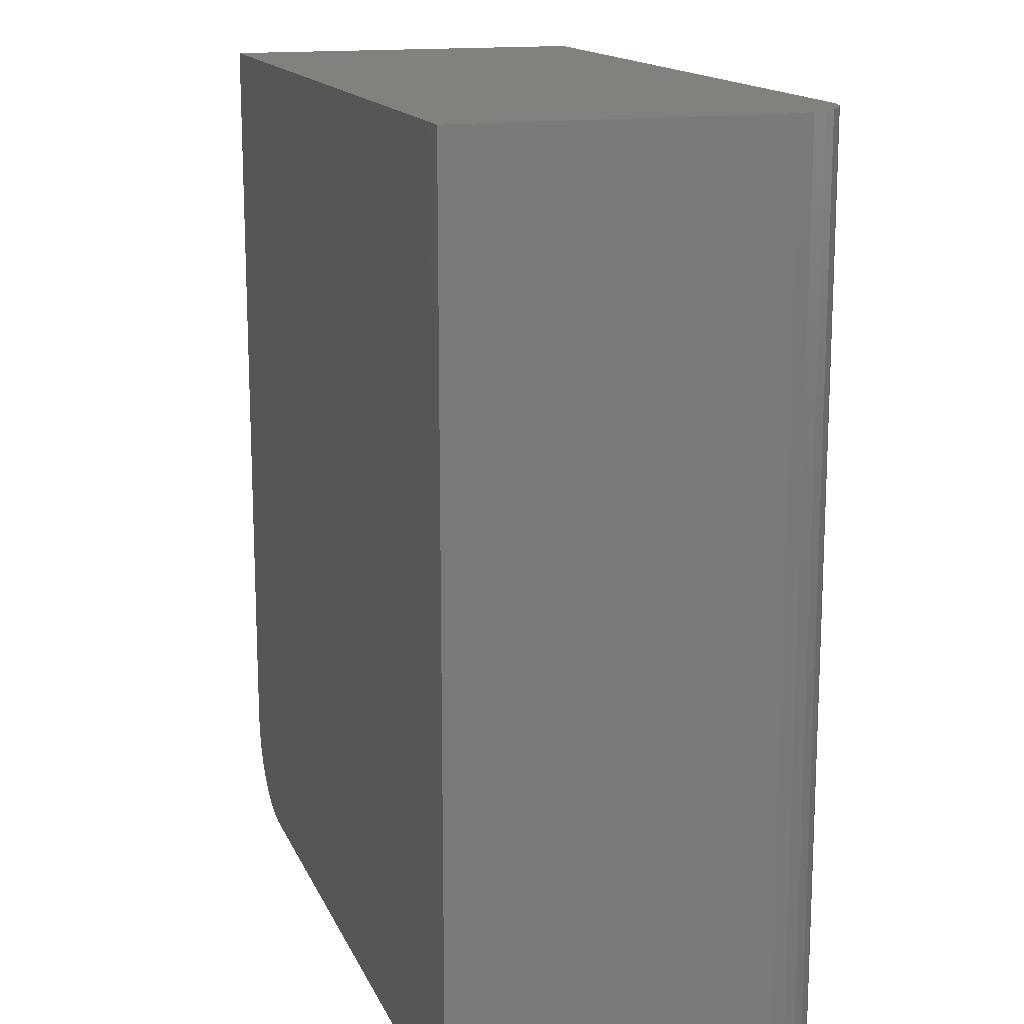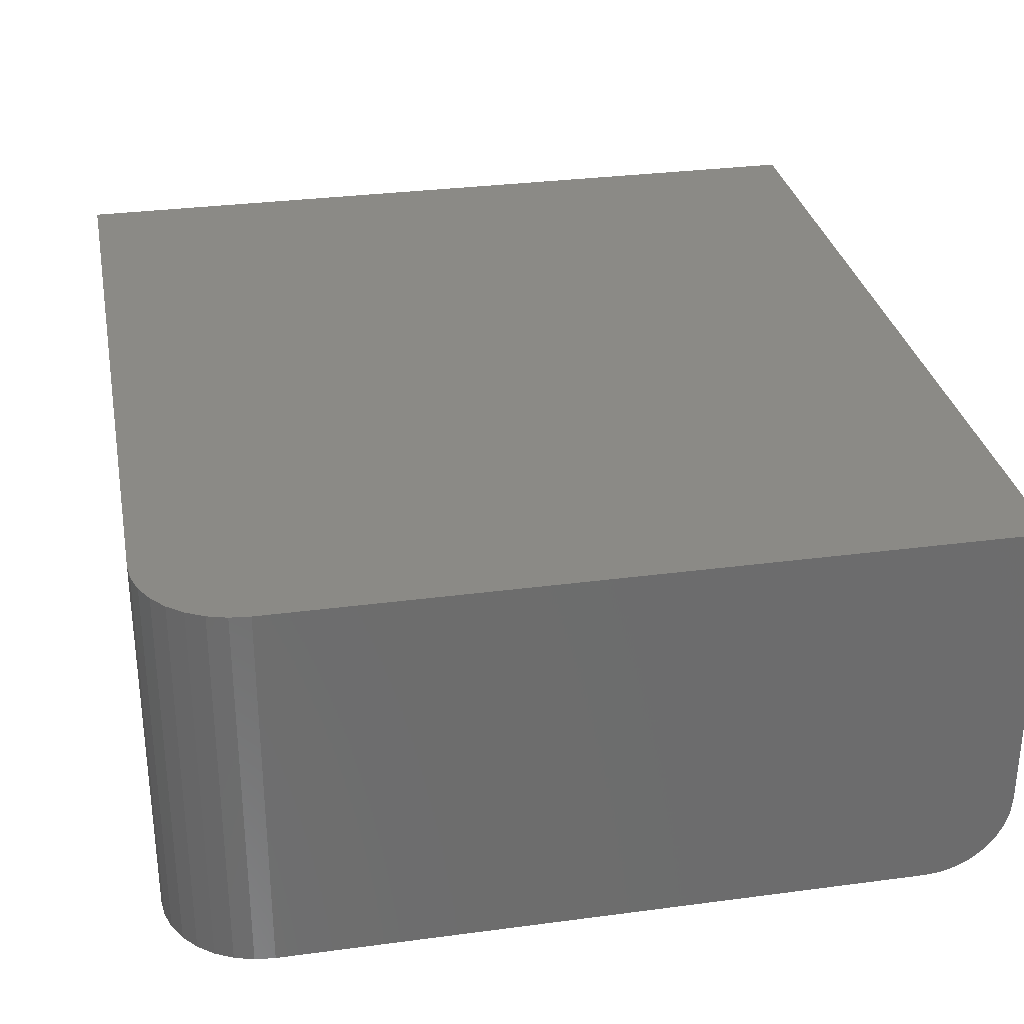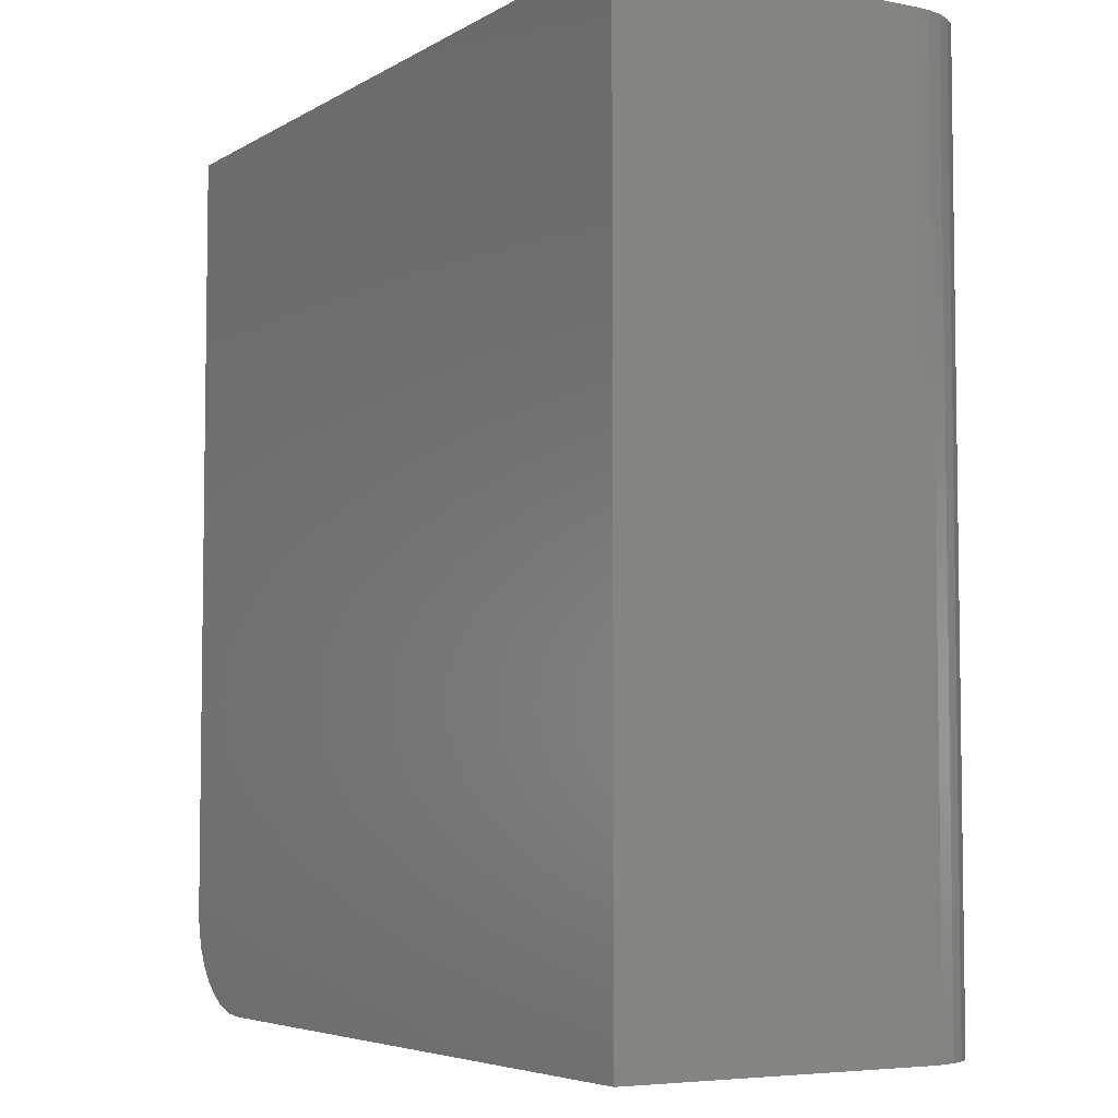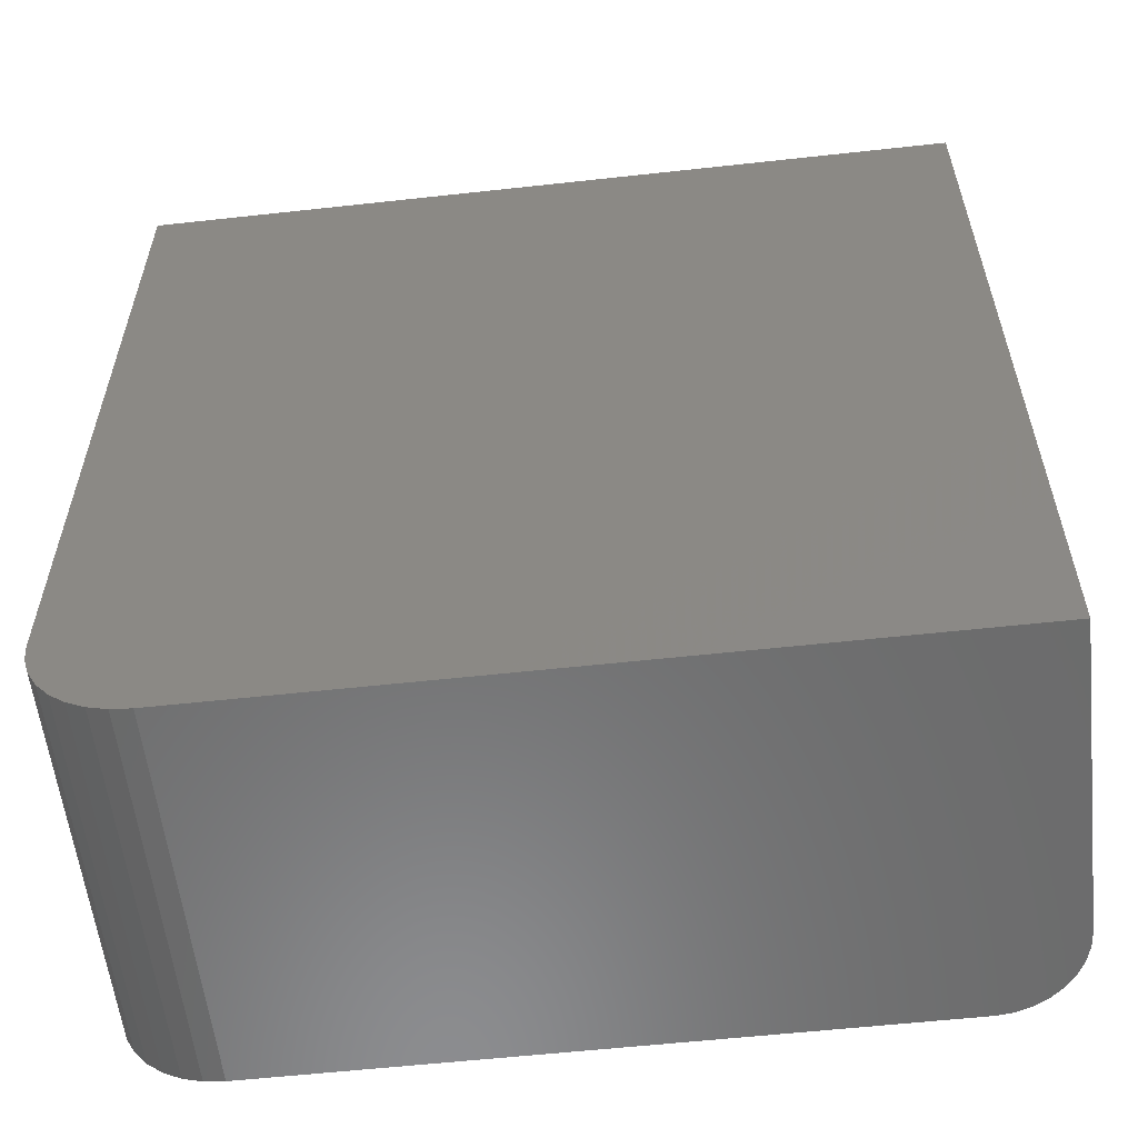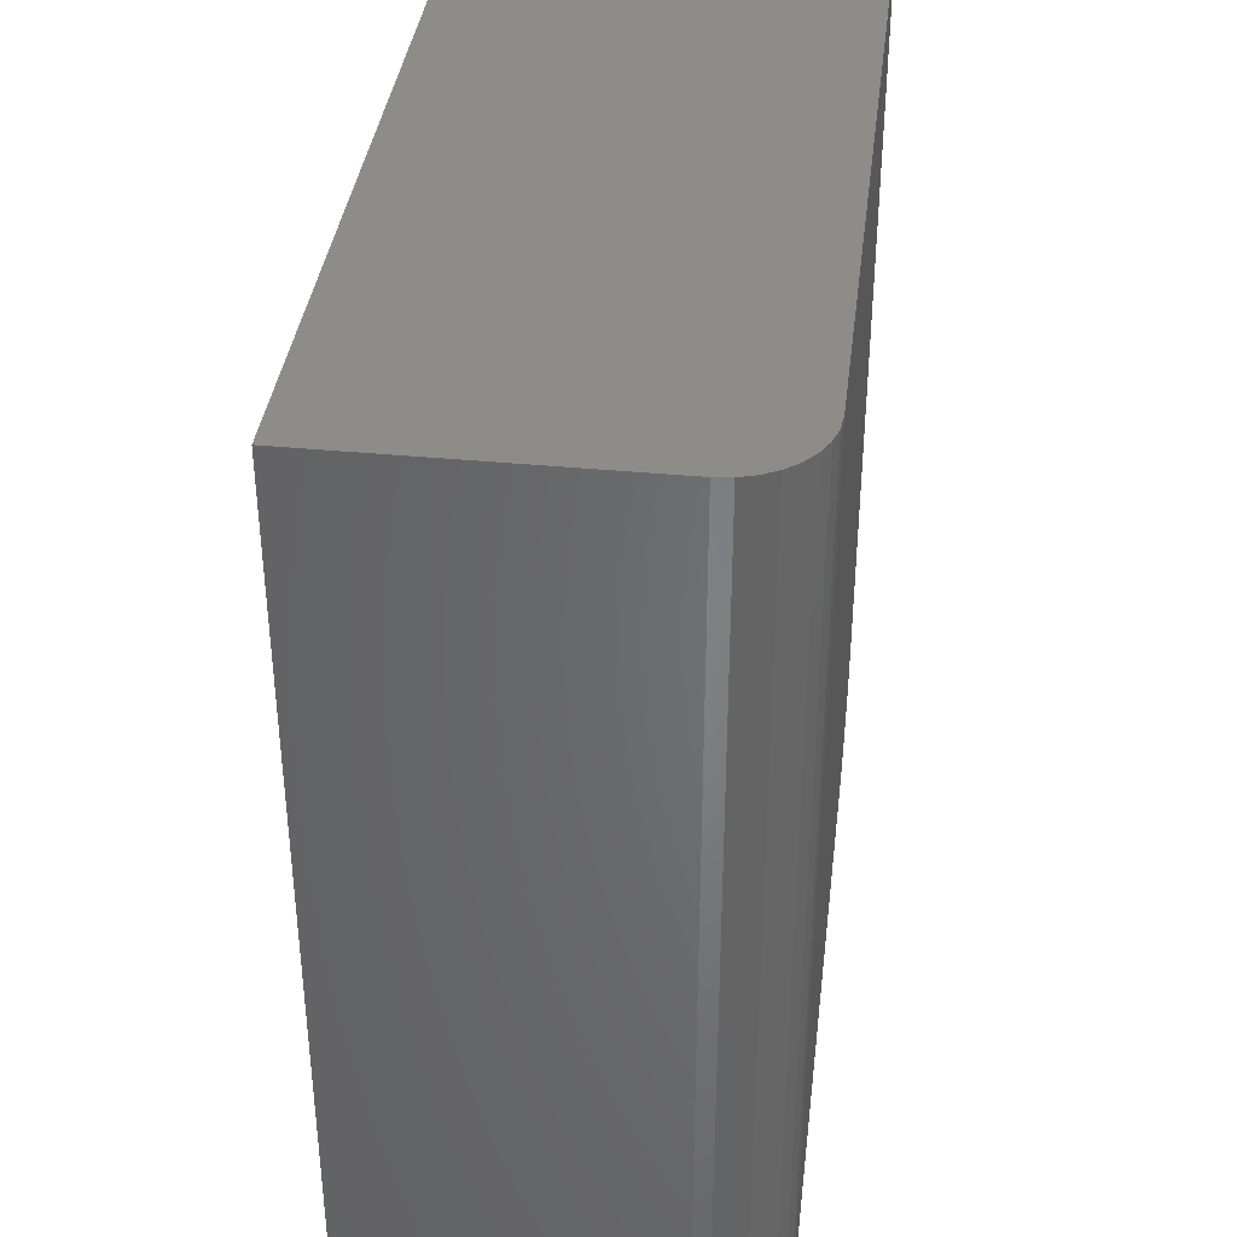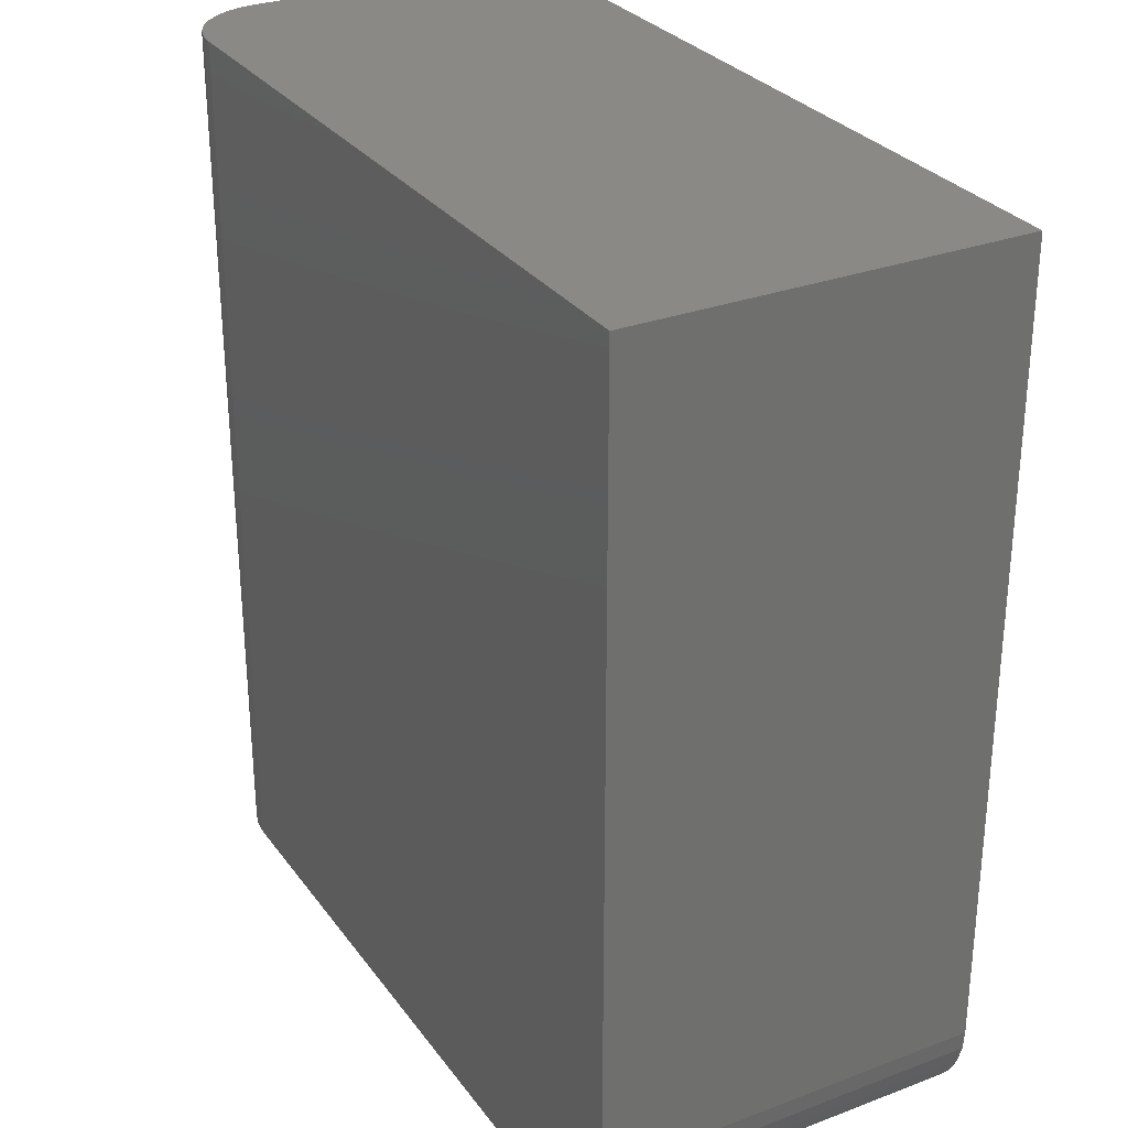
<metadata>
{"format":"stl","ext":"stl","renderer":"f3d","projection":"perspective","resolution":1024,"background":"white","views":[{"elev":15.1,"azim":-107.4,"up":"+Z"},{"elev":30.9,"azim":169.2,"up":"+Y"},{"elev":-5.2,"azim":-120.3,"up":"+Z"},{"elev":-57.7,"azim":-173.5,"up":"+Z"},{"elev":37.9,"azim":-83.0,"up":"+Z"},{"elev":29.4,"azim":60.9,"up":"+Z"}]}
</metadata>
<code>
# stl→obj: 40 verts, 76 faces
v 0.6298 -0.4766 -0.5781
v 0.6542 -0.4766 -0.5757
v -0.1641 -0.4766 -0.5781
v 0.7548 -0.4766 -0.4531
v 0.7548 -0.4766 0.5234
v -0.1641 -0.4766 0.5234
v 0.6776 -0.4766 -0.5686
v 0.6992 -0.4766 -0.5571
v 0.7182 -0.4766 -0.5415
v 0.7337 -0.4766 -0.5226
v 0.7453 -0.4766 -0.501
v 0.7524 -0.4766 -0.4775
v -0.1839 -0.4746 -0.5781
v -0.2029 -0.4688 -0.5781
v -0.2205 -0.4594 -0.5781
v -0.2359 -0.4468 -0.5781
v -0.2485 -0.4314 -0.5781
v -0.2579 -0.4139 -0.5781
v -0.2637 -0.3948 -0.5781
v -0.2656 -0.375 -0.5781
v -0.2656 0 -0.5781
v 0.6298 4.97e-17 -0.5781
v 0.6542 5.132e-17 -0.5757
v 0.7548 7.052e-17 -0.4531
v 0.7524 6.768e-17 -0.4775
v 0.7453 6.468e-17 -0.501
v 0.7337 6.164e-17 -0.5226
v 0.7182 5.868e-17 -0.5415
v 0.6992 5.59e-17 -0.5571
v 0.6776 5.342e-17 -0.5686
v -0.2656 1.223e-16 0.5234
v 0.7548 1.789e-16 0.5234
v -0.2656 -0.375 0.5234
v -0.2637 -0.3948 0.5234
v -0.2579 -0.4139 0.5234
v -0.2485 -0.4314 0.5234
v -0.2359 -0.4468 0.5234
v -0.2205 -0.4594 0.5234
v -0.2029 -0.4688 0.5234
v -0.1839 -0.4746 0.5234
f 1 2 3
f 4 5 6
f 4 6 3
f 4 3 2
f 4 2 7
f 4 7 8
f 4 8 9
f 4 9 10
f 4 10 11
f 4 11 12
f 3 13 14
f 3 14 15
f 3 15 16
f 3 16 17
f 3 17 18
f 3 18 19
f 3 19 20
f 3 20 21
f 3 21 22
f 3 22 1
f 21 23 22
f 24 25 26
f 24 26 27
f 24 27 28
f 24 28 29
f 24 29 30
f 24 30 23
f 24 23 21
f 24 21 31
f 24 31 32
f 4 24 5
f 5 24 32
f 24 4 25
f 25 4 12
f 25 12 26
f 26 12 11
f 26 11 27
f 27 11 10
f 27 10 28
f 28 10 9
f 28 9 29
f 29 9 8
f 29 8 30
f 30 8 7
f 30 7 23
f 23 7 2
f 23 2 22
f 22 2 1
f 33 31 20
f 20 31 21
f 31 33 34
f 31 34 35
f 31 35 36
f 31 36 37
f 31 37 38
f 31 38 39
f 31 39 40
f 31 40 6
f 31 6 5
f 31 5 32
f 33 20 34
f 34 20 19
f 34 19 35
f 35 19 18
f 35 18 36
f 36 18 17
f 36 17 37
f 37 17 16
f 37 16 38
f 38 16 15
f 38 15 39
f 39 15 14
f 39 14 40
f 40 14 13
f 40 13 6
f 6 13 3

</code>
